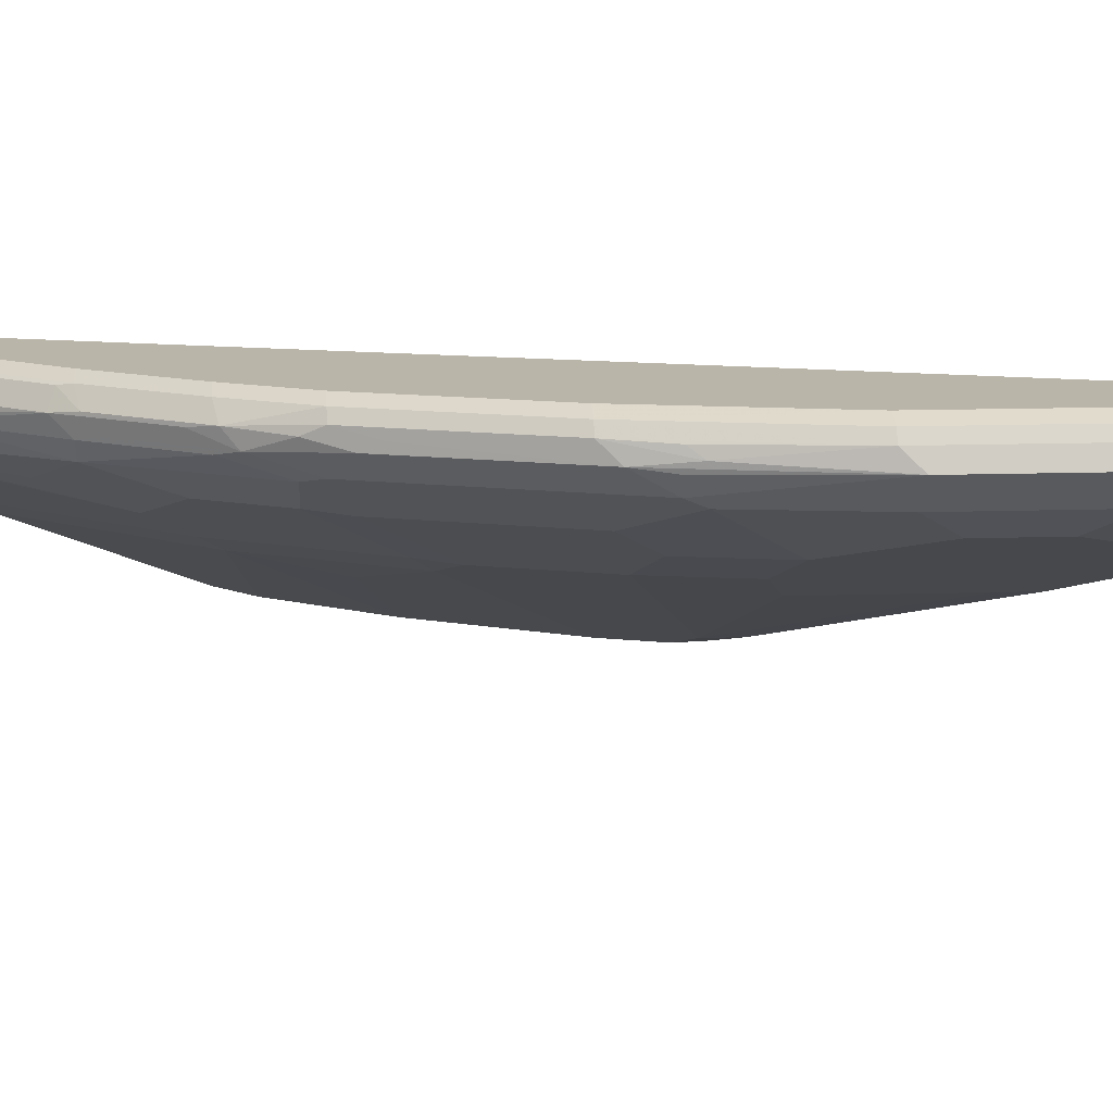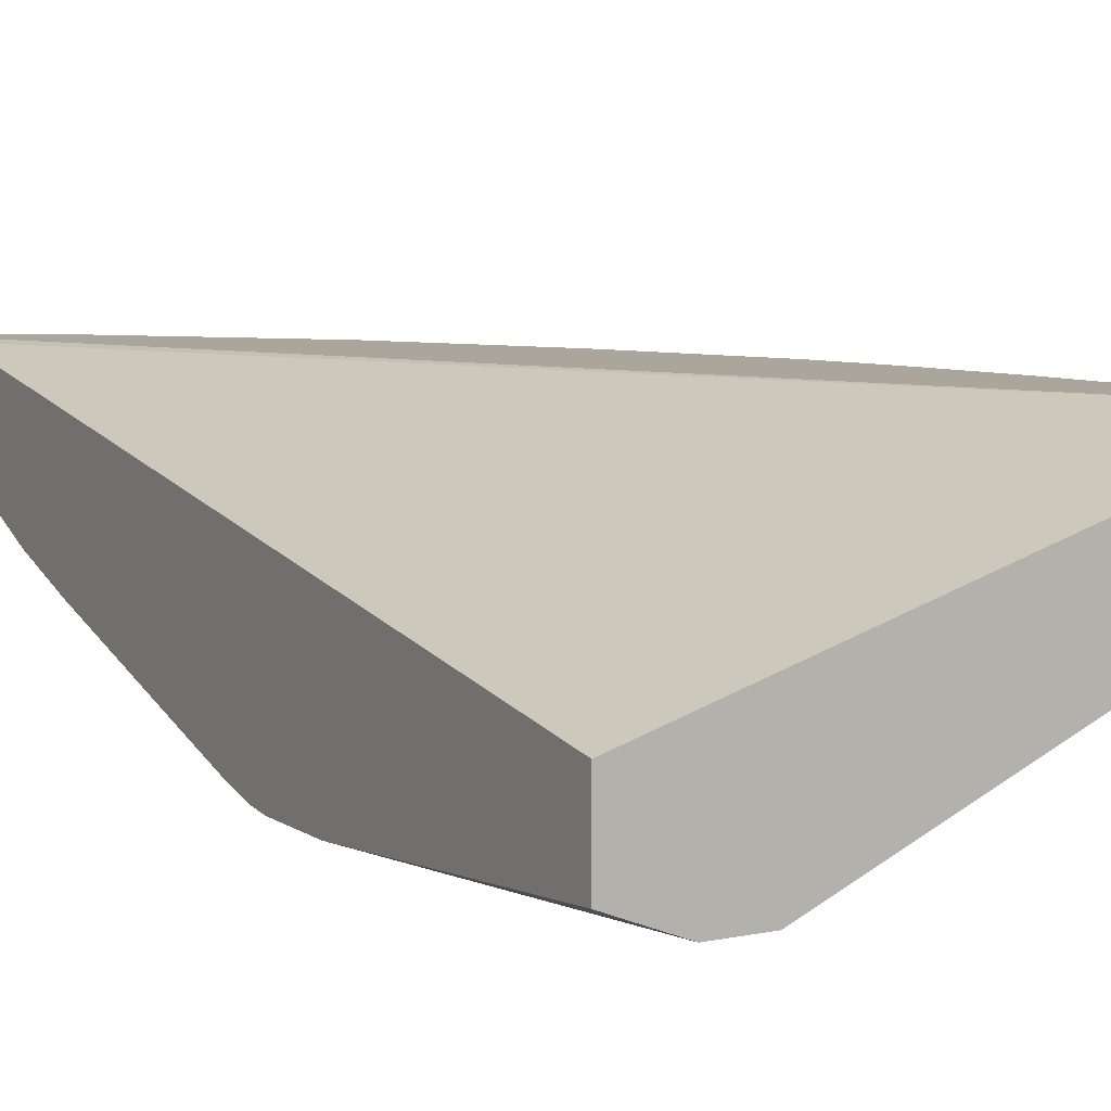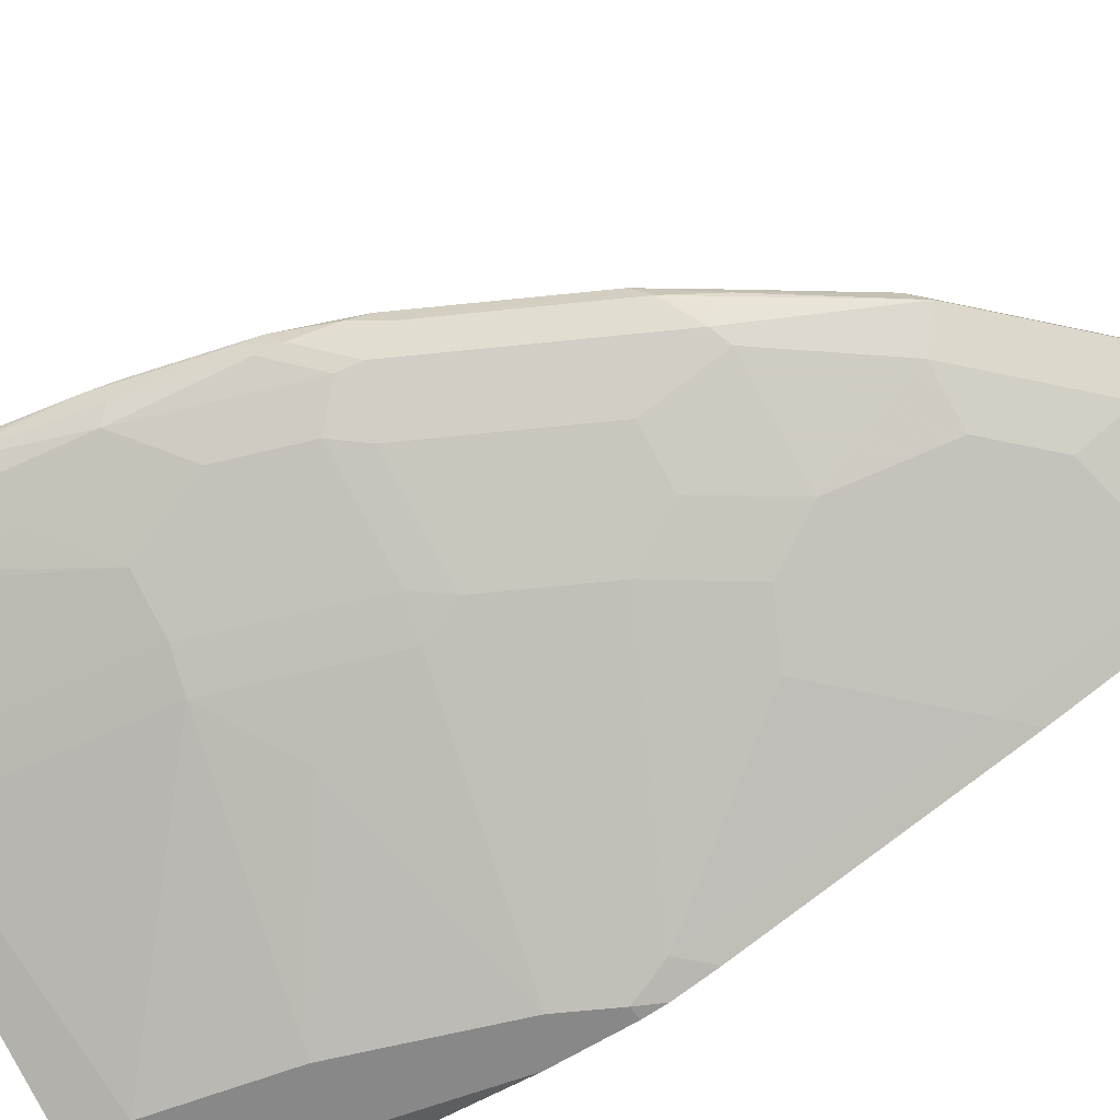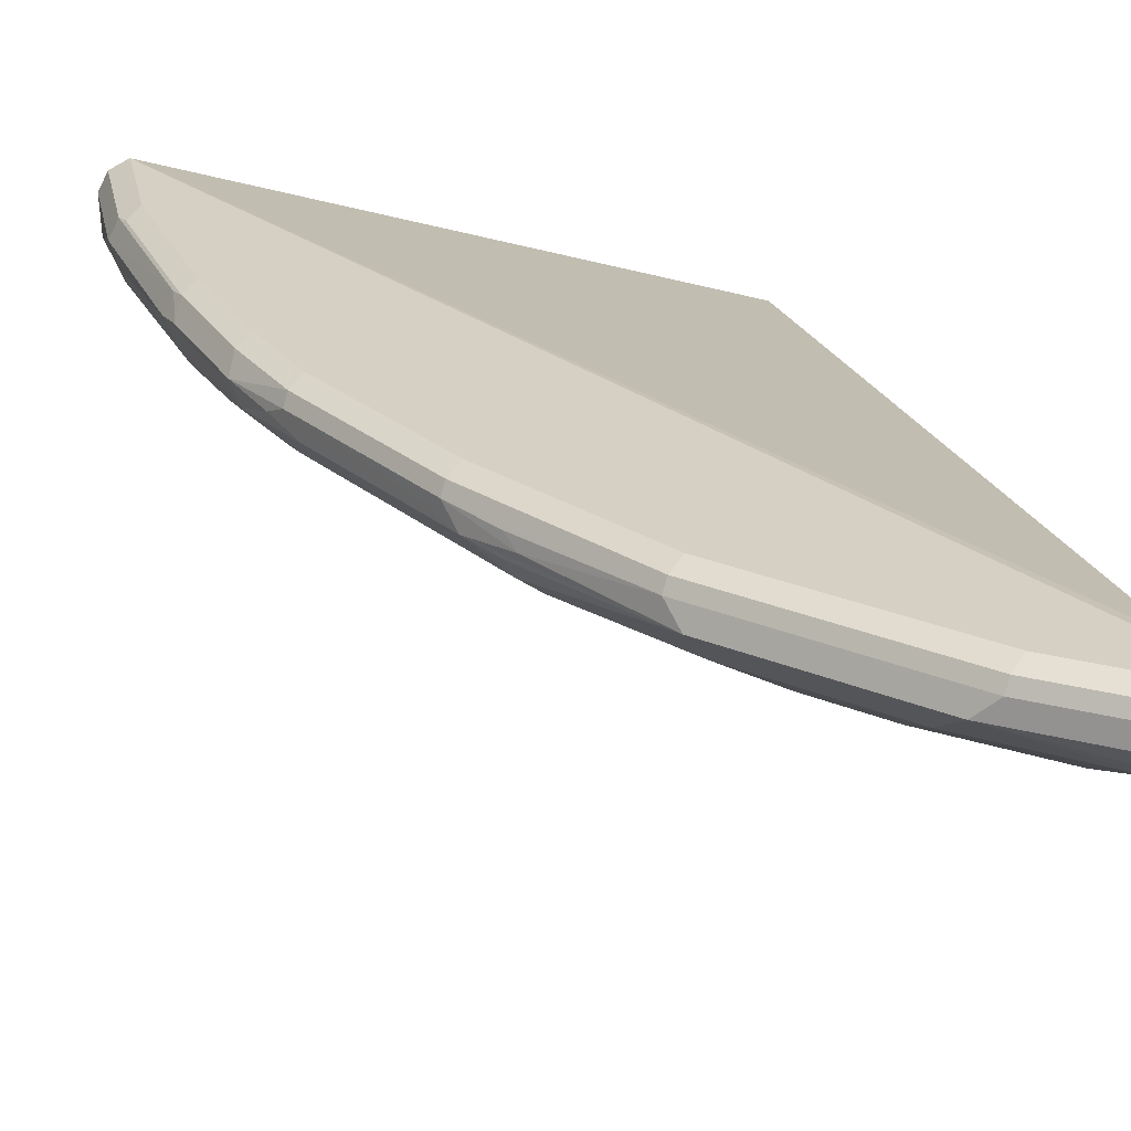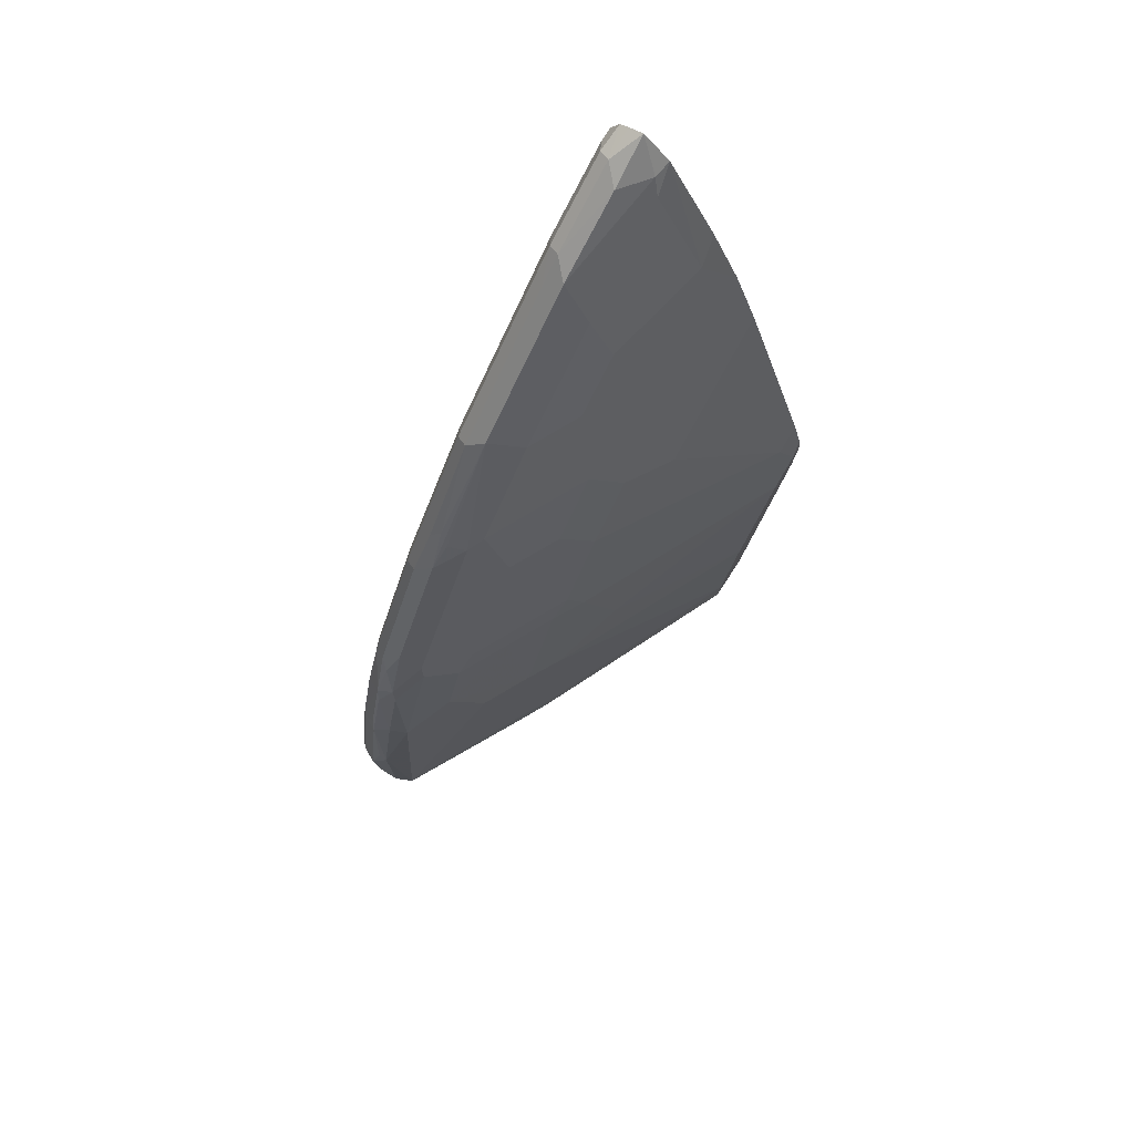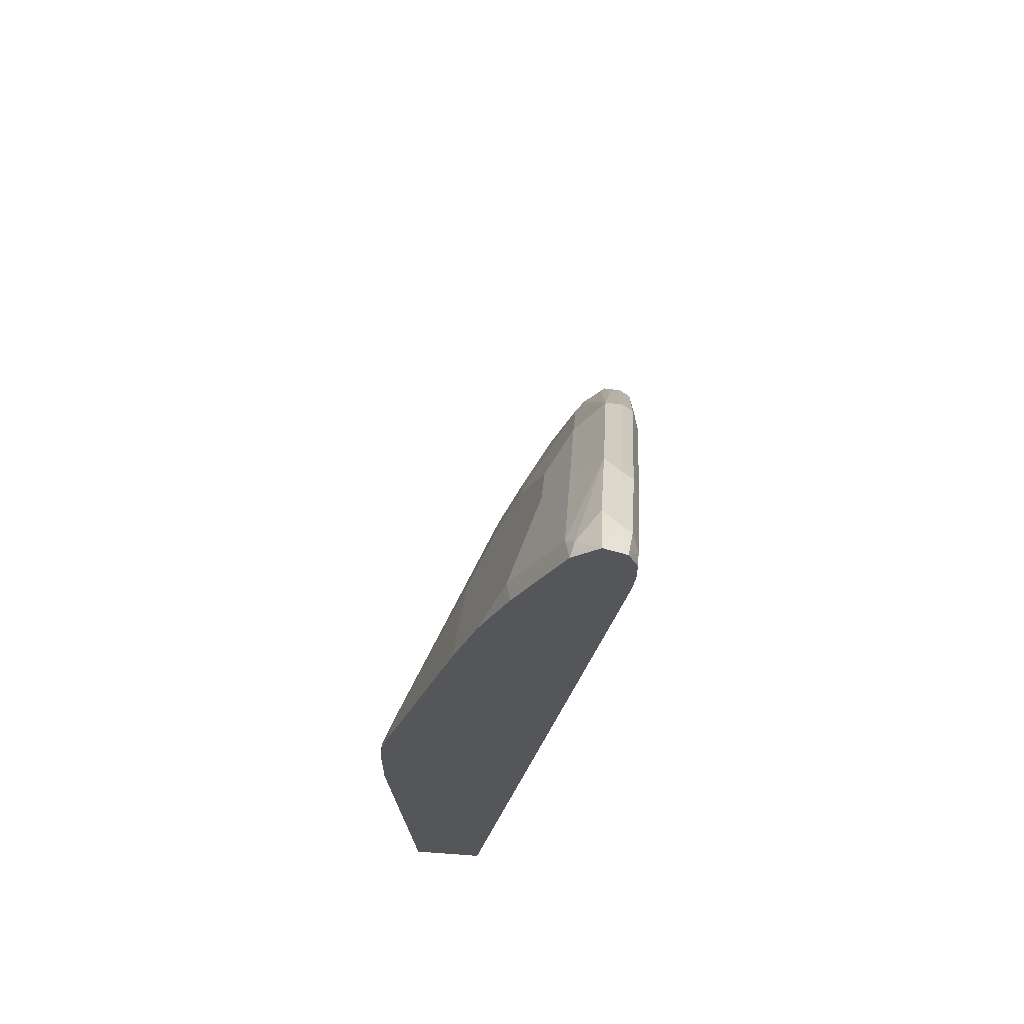
<metadata>
{"format":"obj","ext":"obj","renderer":"f3d","projection":"perspective","resolution":1024,"background":"white","views":[{"elev":13.5,"azim":-49.2,"up":"+Y"},{"elev":7.9,"azim":150.0,"up":"+Y"},{"elev":-62.8,"azim":-57.4,"up":"+Y"},{"elev":26.1,"azim":-11.2,"up":"+Y"},{"elev":79.8,"azim":-56.9,"up":"+Z"},{"elev":64.4,"azim":94.3,"up":"+Z"}]}
</metadata>
<code>
v -0.9747 0.06356 0.08477
v -0.9676 0.07768 0.08477
v -0.9747 0.06356 -0.001552
v -0.9747 0.04236 0.02126
v -0.9676 0.04943 0.1201
v -0.9676 0.05649 0.1272
v -0.9535 0.06356 0.2119
v -0.9464 0.07768 0.2119
v -0.9641 0.07945 0.09542
v -0.9535 0.08476 0.08477
v -0.9666 0.0782 -0.001552
v -0.9676 0.07768 -0.001552
v -0.9696 0.04236 -0.001552
v -0.9676 0.02824 0.01419
v -0.9394 0.03531 0.219
v -0.9464 0.04943 0.2261
v -0.9429 0.05296 0.2437
v -0.9323 0.06356 0.2967
v -0.927 0.06621 0.3179
v -0.9482 0.06621 0.2331
v -0.9429 0.07945 0.2225
v -0.9323 0.08476 0.2119
v -0.9535 0.08476 -0.001552
v -0.9693 0.04145 -0.001552
v -0.9641 0.03176 -0.001552
v -0.8546 -0.02824 -0.001552
v -0.8405 -0.03531 -0.001552
v -0.8405 -0.03531 0.01419
v -0.9535 0.02118 0.02126
v -0.8758 -0.007064 0.1978
v -0.9182 0.01411 0.1554
v -0.897 0.01411 0.2614
v -0.897 0.03531 0.3461
v -0.9252 0.04943 0.3108
v -0.9217 0.05296 0.3285
v -0.9111 0.06356 0.3603
v -0.904 0.07061 0.3744
v -0.9005 0.07945 0.3708
v -0.9217 0.07945 0.3073
v -0.9111 0.08476 0.2967
v -0.5404 -0.04237 -0.001552
v -0.5509 0.08476 0.7416
v -0.5404 0.08264 0.7437
v -0.8295 -0.04081 -0.001552
v -0.8263 -0.04237 0.02126
v -0.8546 -0.02824 0.02825
v -0.8334 -0.02824 0.1978
v -0.8334 -0.007064 0.325
v -0.8758 0.01411 0.325
v -0.8793 0.03176 0.3708
v -0.8935 0.03884 0.3637
v -0.897 0.05649 0.3885
v -0.8899 0.06356 0.4026
v -0.8475 0.06356 0.4873
v -0.8405 0.07061 0.5014
v -0.837 0.07945 0.4979
v -0.8899 0.08476 0.3603
v -0.5404 -0.1059 -0.001552
v -0.5404 0.08476 0.7627
v -0.8263 -0.04237 -0.001552
v -0.6357 -0.1271 0.0424
v -0.8052 -0.04237 0.1907
v -0.784 -0.04237 0.2543
v -0.791 -0.02824 0.325
v -0.8157 -0.01061 0.3497
v -0.8581 0.01059 0.3497
v -0.8299 0.03884 0.4908
v -0.837 0.01059 0.392
v -0.7946 0.03176 0.5403
v -0.8334 0.05649 0.5156
v -0.8105 0.0609 0.5508
v -0.8157 0.06885 0.5403
v -0.7558 0.07061 0.6286
v -0.7946 0.07945 0.5615
v -0.7416 0.08476 0.6144
v -0.8263 0.08476 0.4873
v -0.5404 -0.1271 0.2543
v -0.5933 -0.1271 -0.001552
v -0.5404 0.08476 0.784
v -0.6357 -0.1271 -0.001552
v -0.6145 -0.1271 0.1484
v -0.7416 -0.06356 0.2331
v -0.7628 -0.04237 0.3179
v -0.7734 -0.03177 0.3497
v -0.7522 -0.03177 0.392
v -0.7946 -0.01061 0.392
v -0.8087 0.03884 0.5332
v -0.7522 -0.01061 0.4767
v -0.7946 0.01059 0.4767
v -0.7522 0.01059 0.5403
v -0.7311 0.03176 0.625
v -0.7487 0.05649 0.6427
v -0.8157 0.05296 0.5403
v -0.6922 0.07061 0.6922
v -0.7311 0.07945 0.6462
v -0.7522 0.07945 0.625
v -0.7204 0.08476 0.6357
v -0.5404 -0.1271 0.3179
v -0.5509 0.08476 0.784
v -0.5404 0.07725 0.8016
v -0.5933 -0.1271 0.2119
v -0.5721 -0.1271 0.2755
v -0.7416 -0.04237 0.3603
v -0.5827 -0.1165 0.3073
v -0.7311 -0.03177 0.4343
v -0.7098 -0.01061 0.5403
v -0.6887 0.01059 0.625
v -0.6887 0.03176 0.6674
v -0.6639 0.05649 0.7275
v -0.6498 0.07061 0.7345
v -0.7098 0.07945 0.6674
v -0.6145 0.08476 0.7416
v -0.5404 -0.125 0.337
v -0.5509 -0.1271 0.3179
v -0.5615 0.07945 0.7945
v -0.5651 0.07061 0.798
v -0.5404 0.07013 0.8051
v -0.5615 -0.1165 0.3497
v -0.6887 -0.03177 0.4979
v -0.6463 -0.05296 0.4767
v -0.6887 -0.01061 0.5615
v -0.6463 0.01059 0.6674
v -0.6463 0.03176 0.7098
v -0.6428 0.05649 0.7486
v -0.6286 0.07061 0.7557
v -0.6251 0.07945 0.7522
v -0.5404 -0.1165 0.3708
v -0.5792 0.05649 0.791
v -0.5404 0.05829 0.8104
v -0.5615 -0.05296 0.5615
v -0.5827 -0.05296 0.5403
v -0.5827 -0.01061 0.6674
v -0.5615 -0.01061 0.6886
v -0.5615 0.03176 0.7733
v -0.5545 0.03884 0.7875
v -0.5404 -0.05292 0.5826
v -0.5404 0.03604 0.7903
v -0.5404 -0.006359 0.7055
v -0.5404 -0.0317 0.6463
v -0.5404 -0.01907 0.6759
f 71 73 72
f 73 92 94
f 71 92 73
f 70 92 71
f 70 93 92
f 70 87 93
f 85 103 104
f 69 89 88
f 69 92 87
f 69 91 92
f 69 90 91
f 68 89 69
f 69 88 90
f 73 94 95
f 82 102 83
f 73 96 74
f 85 88 86
f 85 105 88
f 68 88 89
f 83 104 103
f 83 102 104
f 83 85 84
f 73 95 96
f 83 103 85
f 81 101 82
f 79 99 100
f 75 111 97
f 75 95 111
f 75 96 95
f 74 96 75
f 82 101 102
f 68 86 88
f 61 78 77
f 67 69 87
f 52 70 53
f 51 70 52
f 85 104 105
f 53 70 54
f 54 70 55
f 55 70 71
f 55 71 72
f 55 72 73
f 55 73 56
f 56 73 74
f 56 74 75
f 56 75 76
f 56 76 57
f 58 77 78
f 61 80 78
f 61 77 98
f 61 98 114
f 65 68 66
f 65 86 68
f 65 85 86
f 65 84 85
f 64 84 65
f 64 83 84
f 67 87 70
f 63 83 64
f 62 82 63
f 62 81 82
f 61 81 62
f 61 101 81
f 61 102 101
f 61 114 102
f 63 82 83
f 87 92 93
f 116 125 128
f 88 119 106
f 115 126 125
f 115 125 116
f 116 128 129
f 116 129 117
f 118 127 136
f 118 136 130
f 118 130 131
f 118 131 120
f 118 120 119
f 120 131 121
f 121 131 130
f 121 130 132
f 121 132 122
f 122 132 133
f 122 133 123
f 123 133 134
f 123 134 124
f 134 137 135
f 51 67 70
f 133 140 138
f 133 139 140
f 133 136 139
f 133 137 134
f 113 118 114
f 133 138 137
f 130 136 133
f 129 135 137
f 128 135 129
f 124 128 125
f 124 135 128
f 124 134 135
f 130 133 132
f 113 127 118
f 111 126 112
f 110 125 126
f 97 111 112
f 94 111 95
f 94 126 111
f 94 110 126
f 92 110 94
f 92 109 110
f 98 113 114
f 92 123 109
f 91 106 107
f 91 108 92
f 91 122 108
f 91 107 122
f 90 106 91
f 88 106 90
f 92 108 123
f 88 105 119
f 99 115 100
f 99 126 115
f 110 124 125
f 109 124 110
f 109 123 124
f 108 122 123
f 107 121 122
f 106 121 107
f 99 112 126
f 106 120 121
f 105 118 119
f 104 118 105
f 104 114 118
f 102 114 104
f 100 116 117
f 100 115 116
f 106 119 120
f 50 69 67
f 41 129 137
f 50 66 68
f 7 19 20
f 7 20 8
f 8 20 21
f 8 21 9
f 9 21 22
f 9 22 10
f 10 23 11
f 10 22 40
f 10 40 57
f 10 57 76
f 10 76 75
f 10 75 97
f 10 97 112
f 10 112 99
f 7 18 19
f 10 99 79
f 10 59 42
f 10 42 23
f 13 24 14
f 14 24 25
f 14 25 26
f 14 26 27
f 14 27 28
f 14 28 29
f 14 29 30
f 14 30 31
f 14 31 15
f 15 31 32
f 15 32 33
f 15 33 34
f 10 79 59
f 7 17 18
f 7 16 17
f 5 7 6
f 1 2 12
f 1 12 3
f 1 3 4
f 1 4 5
f 1 5 6
f 1 6 7
f 50 68 69
f 1 8 2
f 2 9 10
f 2 10 11
f 2 11 12
f 2 8 9
f 3 12 11
f 3 11 23
f 3 23 41
f 3 41 58
f 3 58 78
f 5 16 7
f 5 15 16
f 5 14 15
f 4 14 5
f 4 13 14
f 3 13 4
f 15 34 16
f 3 24 13
f 3 26 25
f 3 27 26
f 3 44 27
f 3 60 44
f 3 80 60
f 3 78 80
f 3 25 24
f 16 34 35
f 1 7 8
f 17 35 18
f 38 56 57
f 39 57 40
f 41 43 59
f 41 59 79
f 41 79 100
f 41 100 117
f 41 117 129
f 41 137 138
f 41 138 140
f 41 140 139
f 41 139 136
f 41 136 127
f 41 127 113
f 41 113 98
f 41 98 77
f 41 77 58
f 42 59 43
f 16 35 17
f 50 67 51
f 49 66 50
f 48 66 49
f 48 64 65
f 47 64 48
f 38 57 39
f 47 63 64
f 45 47 46
f 45 62 47
f 45 61 62
f 45 80 61
f 45 60 80
f 44 60 45
f 47 62 63
f 37 56 38
f 48 65 66
f 37 54 55
f 37 55 56
f 19 35 36
f 18 35 19
f 19 37 38
f 19 38 39
f 19 39 21
f 19 21 20
f 21 39 22
f 22 39 40
f 23 42 43
f 23 43 41
f 27 44 28
f 28 45 46
f 28 46 29
f 28 44 45
f 19 36 37
f 30 47 32
f 29 46 30
f 36 52 37
f 35 52 36
f 35 51 52
f 33 35 34
f 33 51 35
f 37 52 53
f 33 49 50
f 30 32 31
f 33 50 51
f 30 46 47
f 37 53 54
f 32 48 49
f 32 49 33
f 32 47 48

</code>
